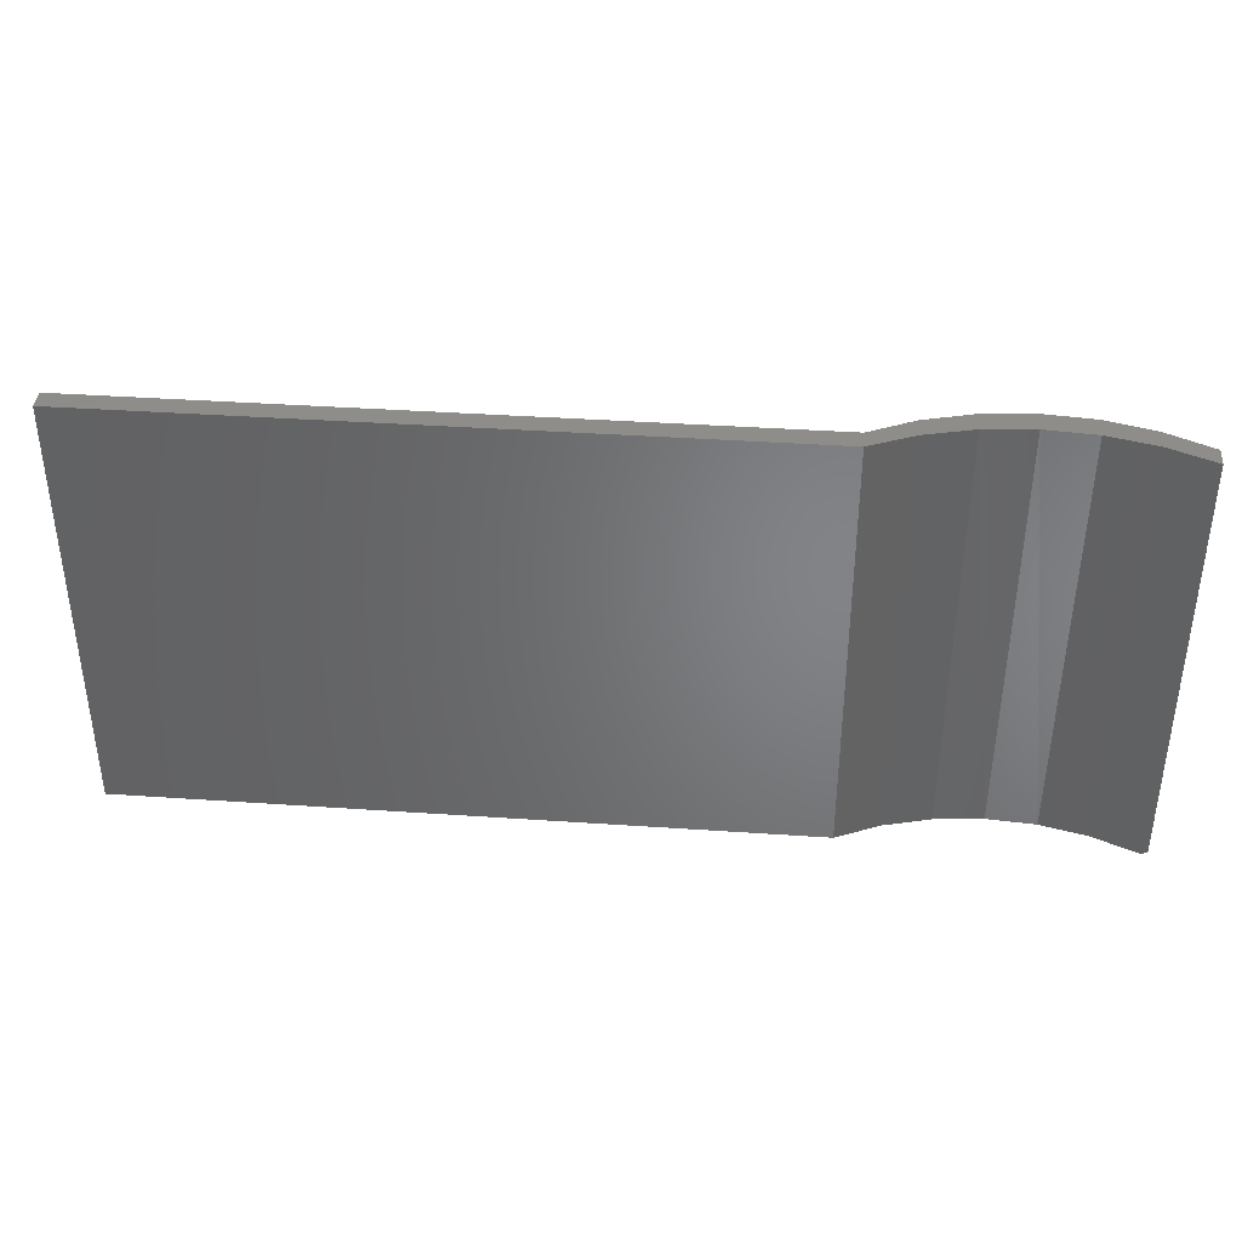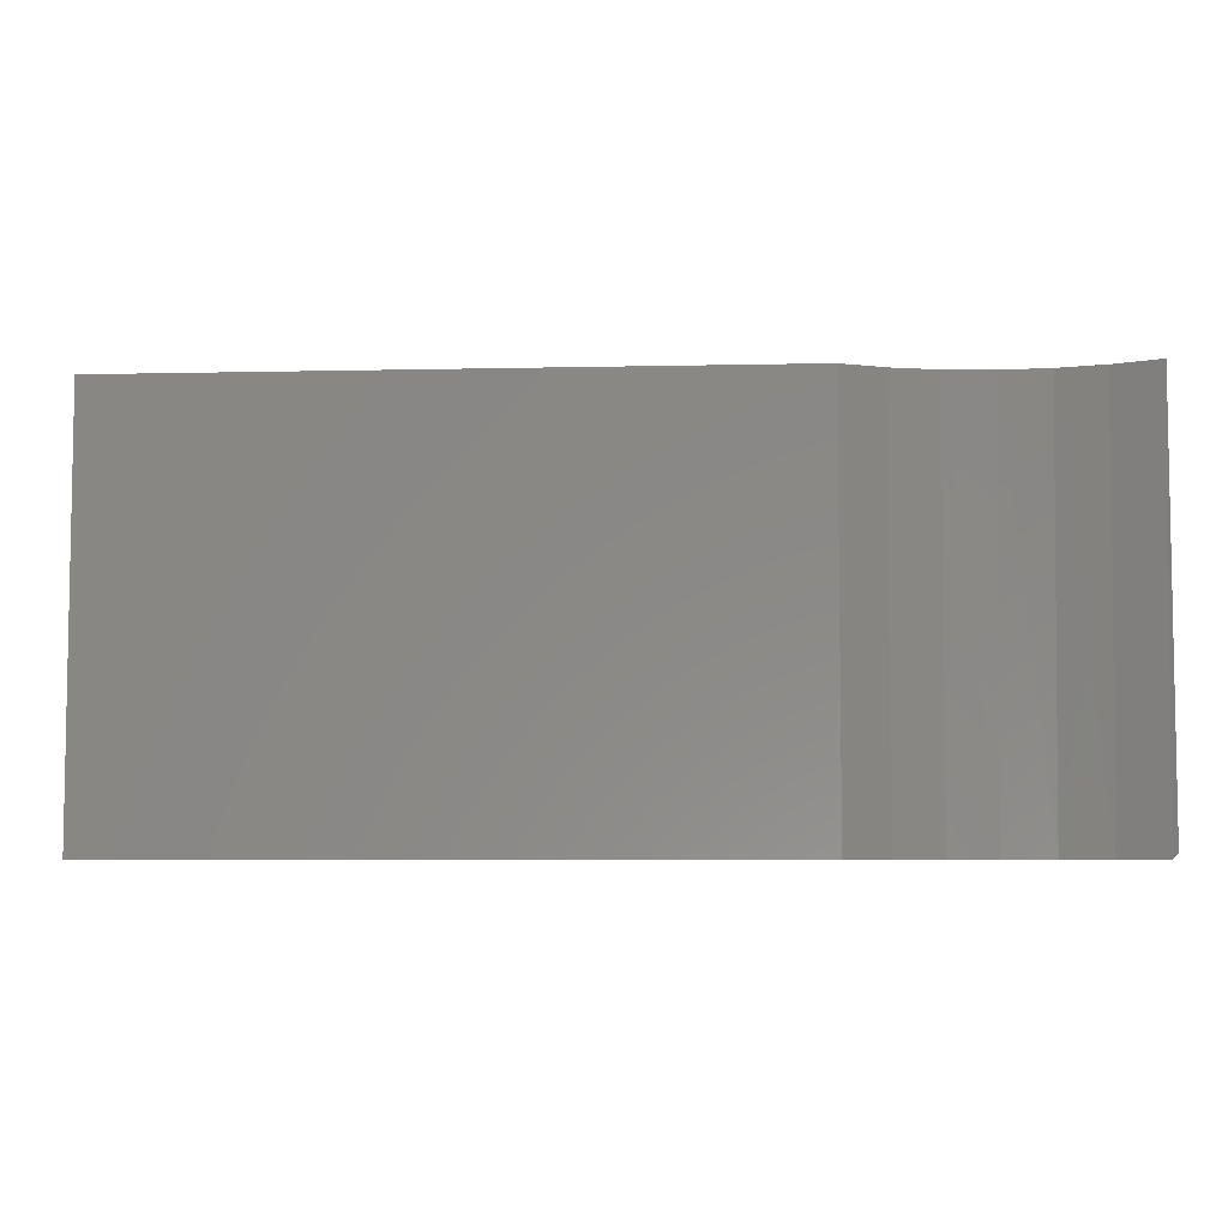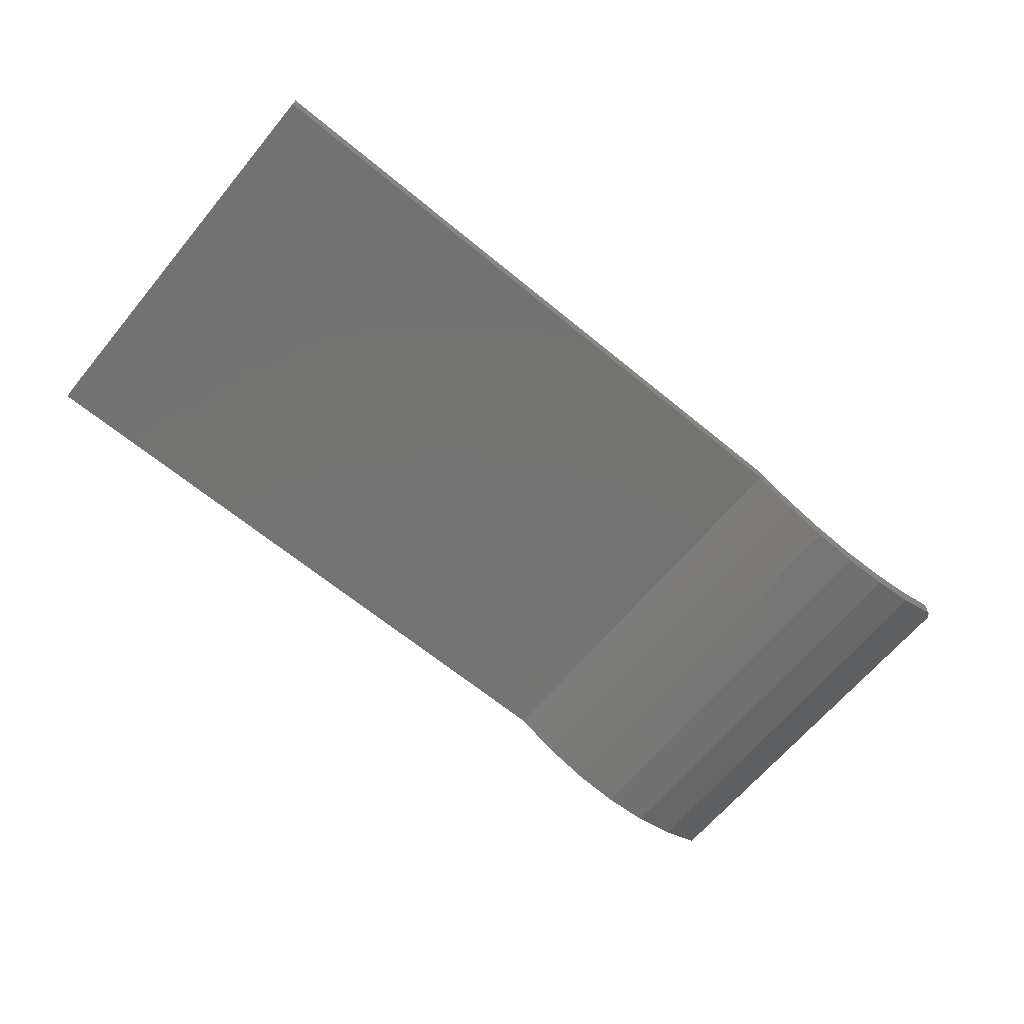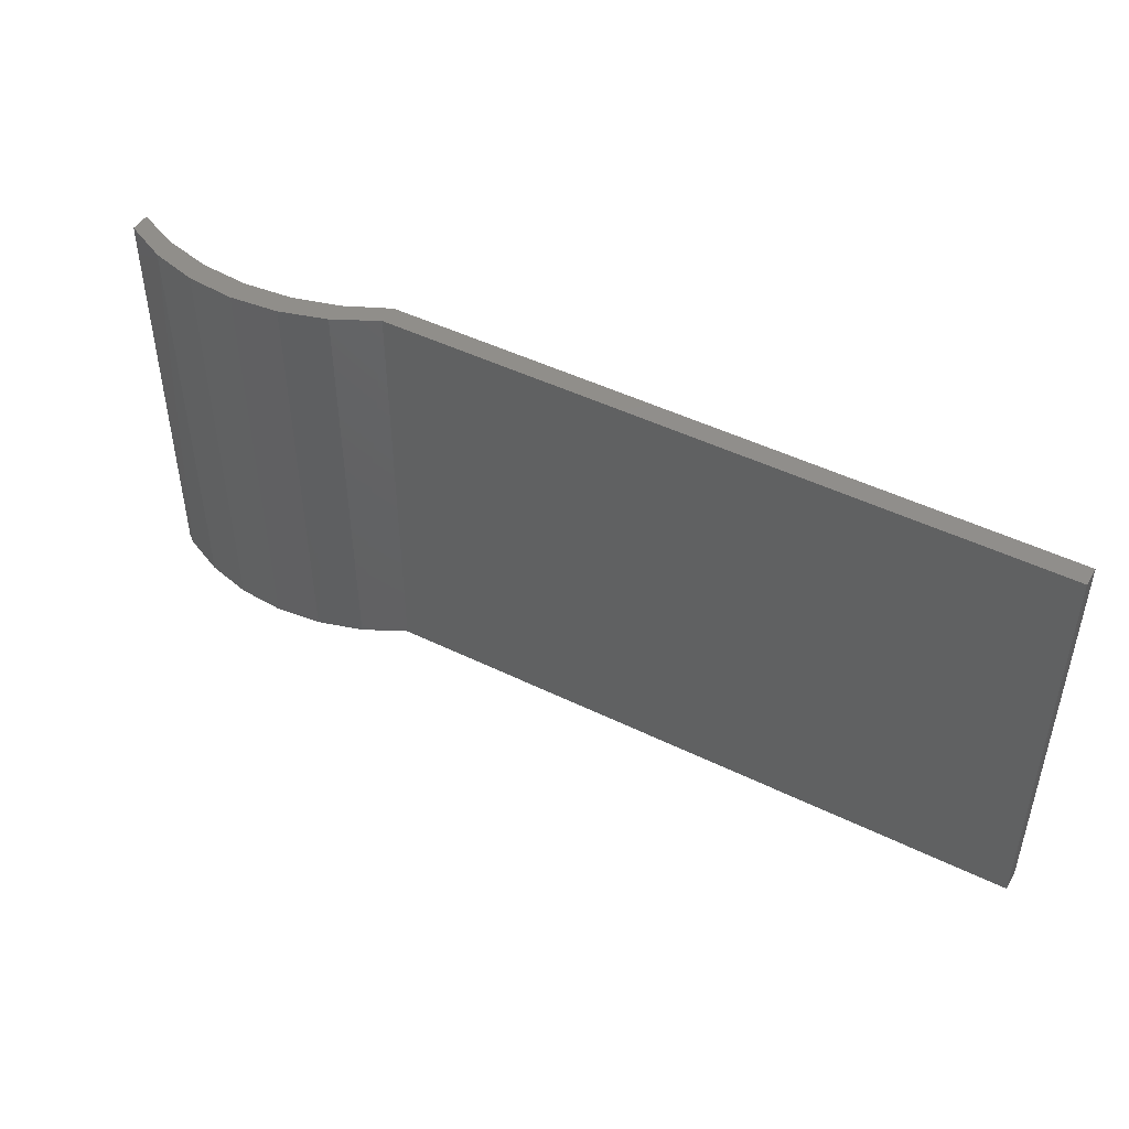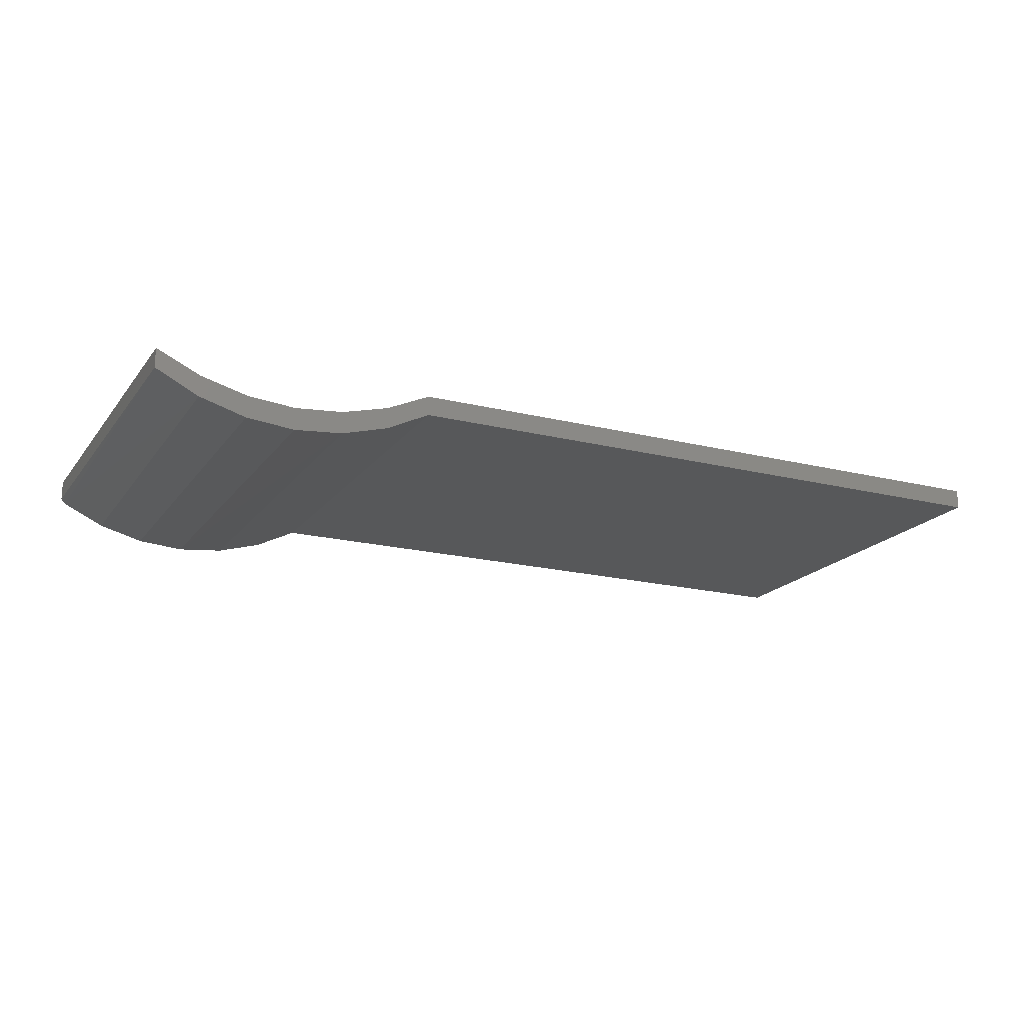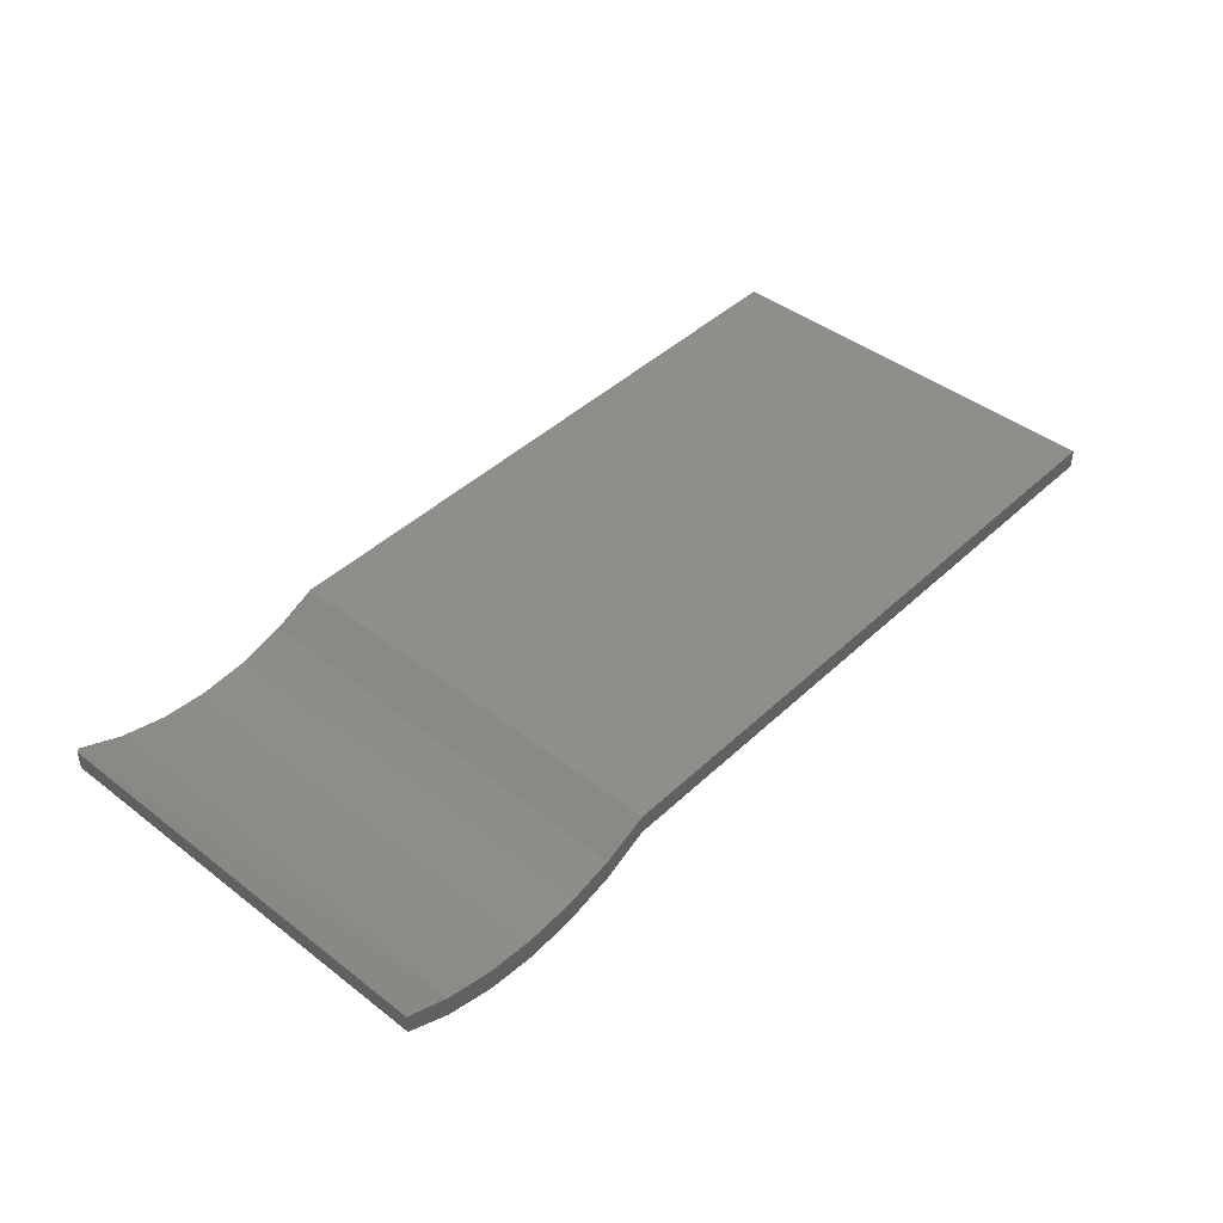
<metadata>
{"format":"stl","ext":"stl","renderer":"f3d","projection":"perspective","resolution":1024,"background":"white","views":[{"elev":38.5,"azim":-175.0,"up":"+Z"},{"elev":-6.0,"azim":-176.0,"up":"+Z"},{"elev":-65.0,"azim":140.3,"up":"+Y"},{"elev":46.8,"azim":29.1,"up":"+Z"},{"elev":-18.7,"azim":-25.5,"up":"+Y"},{"elev":43.5,"azim":-47.8,"up":"+Y"}]}
</metadata>
<code>
# stl→obj: 34 verts, 64 faces
v 0.6094 -0.002632 0
v -0.4113 -0.03117 0
v -0.3493 -0.002632 0
v -0.5452 -0.05541 0
v -0.4773 -0.04893 0
v -0.4108 -0.06188 0
v -0.68 -0.06509 0
v -0.6133 -0.05042 0
v -0.7422 -0.03594 0
v -0.7422 -0.006945 0
v -0.6796 -0.03412 0
v -0.3493 -0.03125 0
v 0.6094 -0.03125 0
v -0.5451 -0.08799 0
v -0.6136 -0.08263 0
v -0.4768 -0.08099 0
v -0.75 -0.002632 0.007812
v -0.75 -0.03125 0.007812
v -0.75 -0.002632 0.6094
v -0.75 -0.03125 0.6094
v -0.6866 -0.03167 0.6094
v -0.6192 -0.04945 0.6094
v -0.5497 -0.05543 0.6094
v -0.4802 -0.04945 0.6094
v -0.4127 -0.03167 0.6094
v -0.3493 -0.002632 0.6094
v -0.6871 -0.06243 0.6094
v -0.6196 -0.08156 0.6094
v -0.3493 -0.03125 0.6094
v -0.4122 -0.06243 0.6094
v -0.4798 -0.08156 0.6094
v -0.5497 -0.08801 0.6094
v 0.6094 -0.002632 0.6094
v 0.6094 -0.03125 0.6094
f 1 2 3
f 4 5 6
f 7 8 4
f 4 6 7
f 9 10 11
f 9 11 8
f 9 8 7
f 12 6 5
f 12 5 2
f 12 2 1
f 12 1 13
f 14 15 16
f 16 15 7
f 16 7 6
f 17 18 19
f 19 18 20
f 17 19 10
f 10 19 21
f 10 21 11
f 11 21 22
f 11 22 8
f 8 22 23
f 8 23 4
f 4 23 24
f 4 24 5
f 5 24 25
f 5 25 2
f 2 25 26
f 2 26 3
f 20 9 27
f 20 18 9
f 28 27 7
f 9 7 27
f 12 29 6
f 6 29 30
f 6 30 16
f 16 30 31
f 16 31 14
f 14 31 32
f 14 32 15
f 15 32 28
f 15 28 7
f 17 10 18
f 18 10 9
f 26 25 33
f 30 24 23
f 20 21 19
f 31 28 32
f 29 34 33
f 29 33 25
f 29 25 24
f 29 24 30
f 27 28 31
f 27 31 30
f 27 30 23
f 27 23 22
f 27 22 21
f 27 21 20
f 33 1 26
f 26 1 3
f 13 1 34
f 34 1 33
f 29 12 34
f 34 12 13

</code>
